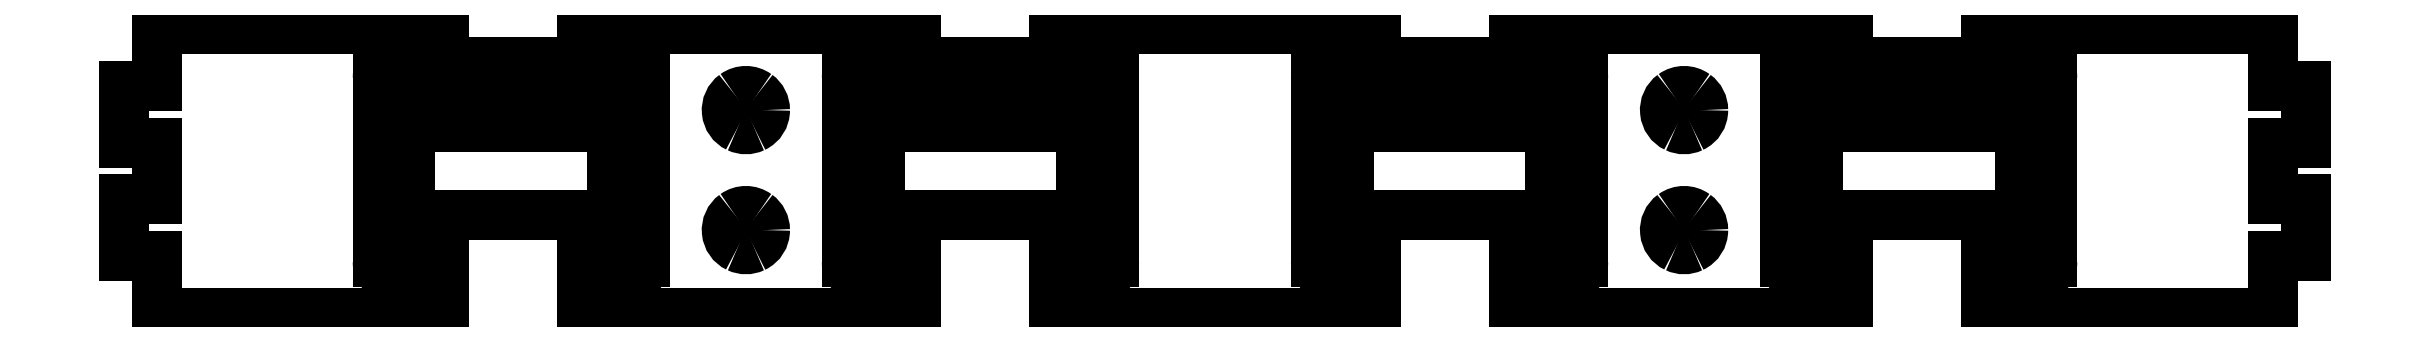
<metadata>
{"format":"dxf","ext":"dxf","renderer":"ezdxf+matplotlib","layout":"modelspace","background":"white","min_lineweight":24,"dpi":150}
</metadata>
<code>
0
SECTION
2
ENTITIES
0
LINE
8
Shape2DView002
10
-97
20
0
30
0
11
-97
21
-5.2
31
0
0
LINE
8
Shape2DView002
10
-70.67
20
0
30
0
11
-97
21
0
31
0
0
LINE
8
Shape2DView002
10
-97
20
-5.2
30
0
11
-100
21
-5.2
31
0
0
LINE
8
Shape2DView002
10
-70.67
20
0
30
0
11
-70.67
21
-3
31
0
0
LINE
8
Shape2DView002
10
-100
20
-5.2
30
0
11
-100
21
-10.4
31
0
0
LINE
8
Shape2DView002
10
97
20
-10.4
30
0
11
100
21
-10.4
31
0
0
LINE
8
Shape2DView002
10
97
20
-15.6
30
0
11
97
21
-10.4
31
0
0
LINE
8
Shape2DView002
10
100
20
-15.6
30
0
11
97
21
-15.6
31
0
0
LINE
8
Shape2DView002
10
100
20
-20.8
30
0
11
100
21
-15.6
31
0
0
LINE
8
Shape2DView002
10
97
20
-20.8
30
0
11
100
21
-20.8
31
0
0
LINE
8
Shape2DView002
10
76.75
20
-4.535
30
0
11
76.75
21
-21.3
31
0
0
ELLIPSE
8
Shape2DView002
10
75.25
20
-4.535
30
0
11
-3.775e-09
21
1.5
31
0
40
1
41
-1.571
42
-4.712
0
LINE
8
Shape2DView002
10
73.75
20
-21.3
30
0
11
73.75
21
-4.535
31
0
0
LINE
8
Shape2DView002
10
70.67
20
-6
30
0
11
58.03
21
-6
31
0
0
LINE
8
Shape2DView002
10
55.25
20
-4.535
30
0
11
55.25
21
-21.3
31
0
0
ELLIPSE
8
Shape2DView002
10
53.75
20
-4.535
30
0
11
-3.775e-09
21
1.5
31
0
40
1
41
-1.571
42
-4.712
0
LINE
8
Shape2DView002
10
52.25
20
-21.3
30
0
11
52.25
21
-4.535
31
0
0
ELLIPSE
8
Shape2DView002
10
43
20
-7.418
30
0
11
-4.404e-09
21
1.75
31
0
40
1
41
-2.7
42
-1.571
0
ELLIPSE
8
Shape2DView002
10
43
20
-7.418
30
0
11
-4.404e-09
21
1.75
31
0
40
1
41
-3.584
42
-2.7
0
ELLIPSE
8
Shape2DView002
10
43
20
-7.418
30
0
11
-4.404e-09
21
1.75
31
0
40
1
41
-5.657
42
-3.584
0
ELLIPSE
8
Shape2DView002
10
43
20
-7.418
30
0
11
-4.404e-09
21
1.75
31
0
40
1
41
-0.626
42
-5.657
0
ELLIPSE
8
Shape2DView002
10
43
20
-7.418
30
0
11
-4.404e-09
21
1.75
31
0
40
1
41
-1.571
42
-0.626
0
LINE
8
Shape2DView002
10
33.75
20
-4.535
30
0
11
33.75
21
-21.3
31
0
0
ELLIPSE
8
Shape2DView002
10
32.25
20
-4.535
30
0
11
-3.775e-09
21
1.5
31
0
40
1
41
-1.571
42
-4.712
0
LINE
8
Shape2DView002
10
30.75
20
-21.3
30
0
11
30.75
21
-4.535
31
0
0
LINE
8
Shape2DView002
10
27.44
20
-6
30
0
11
14.8
21
-6
31
0
0
LINE
8
Shape2DView002
10
12.25
20
-4.535
30
0
11
12.25
21
-21.3
31
0
0
ELLIPSE
8
Shape2DView002
10
10.75
20
-4.535
30
0
11
-3.775e-09
21
1.5
31
0
40
1
41
-1.571
42
-4.712
0
LINE
8
Shape2DView002
10
9.25
20
-21.3
30
0
11
9.25
21
-4.535
31
0
0
LINE
8
Shape2DView002
10
-9.25
20
-4.535
30
0
11
-9.25
21
-21.3
31
0
0
ELLIPSE
8
Shape2DView002
10
-10.75
20
-4.535
30
0
11
-3.775e-09
21
1.5
31
0
40
1
41
-1.571
42
-4.712
0
LINE
8
Shape2DView002
10
-12.25
20
-21.3
30
0
11
-12.25
21
-4.535
31
0
0
LINE
8
Shape2DView002
10
-14.8
20
-6
30
0
11
-27.44
21
-6
31
0
0
LINE
8
Shape2DView002
10
-30.75
20
-4.535
30
0
11
-30.75
21
-21.3
31
0
0
ELLIPSE
8
Shape2DView002
10
-32.25
20
-4.535
30
0
11
-3.775e-09
21
1.5
31
0
40
1
41
-1.571
42
-4.712
0
LINE
8
Shape2DView002
10
-33.75
20
-21.3
30
0
11
-33.75
21
-4.535
31
0
0
ELLIPSE
8
Shape2DView002
10
-43
20
-7.418
30
0
11
-4.404e-09
21
1.75
31
0
40
1
41
-2.7
42
-1.571
0
ELLIPSE
8
Shape2DView002
10
-43
20
-7.418
30
0
11
-4.404e-09
21
1.75
31
0
40
1
41
-3.584
42
-2.7
0
ELLIPSE
8
Shape2DView002
10
-43
20
-7.418
30
0
11
-4.404e-09
21
1.75
31
0
40
1
41
-5.657
42
-3.584
0
ELLIPSE
8
Shape2DView002
10
-43
20
-7.418
30
0
11
-4.404e-09
21
1.75
31
0
40
1
41
-0.626
42
-5.657
0
ELLIPSE
8
Shape2DView002
10
-43
20
-7.418
30
0
11
-4.404e-09
21
1.75
31
0
40
1
41
-1.571
42
-0.626
0
LINE
8
Shape2DView002
10
-52.25
20
-4.535
30
0
11
-52.25
21
-21.3
31
0
0
ELLIPSE
8
Shape2DView002
10
-53.75
20
-4.535
30
0
11
-3.775e-09
21
1.5
31
0
40
1
41
-1.571
42
-4.712
0
LINE
8
Shape2DView002
10
-55.25
20
-21.3
30
0
11
-55.25
21
-4.535
31
0
0
LINE
8
Shape2DView002
10
-58.03
20
-6
30
0
11
-70.67
21
-6
31
0
0
LINE
8
Shape2DView002
10
-73.75
20
-4.535
30
0
11
-73.75
21
-21.3
31
0
0
ELLIPSE
8
Shape2DView002
10
-75.25
20
-4.535
30
0
11
-3.775e-09
21
1.5
31
0
40
1
41
-1.571
42
-4.712
0
LINE
8
Shape2DView002
10
-76.75
20
-21.3
30
0
11
-76.75
21
-4.535
31
0
0
LINE
8
Shape2DView002
10
-100
20
-20.8
30
0
11
-97
21
-20.8
31
0
0
LINE
8
Shape2DView002
10
-100
20
-15.6
30
0
11
-100
21
-20.8
31
0
0
LINE
8
Shape2DView002
10
-97
20
-15.6
30
0
11
-100
21
-15.6
31
0
0
LINE
8
Shape2DView002
10
-97
20
-10.4
30
0
11
-97
21
-15.6
31
0
0
LINE
8
Shape2DView002
10
-100
20
-10.4
30
0
11
-97
21
-10.4
31
0
0
LINE
8
Shape2DView002
10
-70.67
20
-3
30
0
11
-58.03
21
-3
31
0
0
LINE
8
Shape2DView002
10
-27.44
20
-3
30
0
11
-14.8
21
-3
31
0
0
LINE
8
Shape2DView002
10
14.8
20
-3
30
0
11
27.44
21
-3
31
0
0
LINE
8
Shape2DView002
10
58.03
20
-3
30
0
11
70.67
21
-3
31
0
0
LINE
8
Shape2DView002
10
97
20
-5.2
30
0
11
97
21
0
31
0
0
LINE
8
Shape2DView002
10
100
20
-5.2
30
0
11
97
21
-5.2
31
0
0
LINE
8
Shape2DView002
10
100
20
-10.4
30
0
11
100
21
-5.2
31
0
0
LINE
8
Shape2DView002
10
97
20
-26
30
0
11
97
21
-20.8
31
0
0
LINE
8
Shape2DView002
10
70.67
20
-26
30
0
11
97
21
-26
31
0
0
LINE
8
Shape2DView002
10
70.67
20
-17
30
0
11
58.03
21
-17
31
0
0
LINE
8
Shape2DView002
10
27.44
20
-26
30
0
11
58.03
21
-26
31
0
0
LINE
8
Shape2DView002
10
27.44
20
-17
30
0
11
14.8
21
-17
31
0
0
LINE
8
Shape2DView002
10
-14.8
20
-26
30
0
11
14.8
21
-26
31
0
0
LINE
8
Shape2DView002
10
-14.8
20
-17
30
0
11
-27.44
21
-17
31
0
0
LINE
8
Shape2DView002
10
-58.03
20
-26
30
0
11
-27.44
21
-26
31
0
0
LINE
8
Shape2DView002
10
-58.03
20
-17
30
0
11
-70.67
21
-17
31
0
0
LINE
8
Shape2DView002
10
-97
20
-26
30
0
11
-70.67
21
-26
31
0
0
LINE
8
Shape2DView002
10
-97
20
-20.8
30
0
11
-97
21
-26
31
0
0
LINE
8
Shape2DView002
10
-58.03
20
-3
30
0
11
-58.03
21
0
31
0
0
LINE
8
Shape2DView002
10
-58.03
20
0
30
0
11
-27.44
21
0
31
0
0
LINE
8
Shape2DView002
10
-27.44
20
-3
30
0
11
-27.44
21
0
31
0
0
LINE
8
Shape2DView002
10
-14.8
20
0
30
0
11
-14.8
21
-3
31
0
0
LINE
8
Shape2DView002
10
-14.8
20
0
30
0
11
14.8
21
0
31
0
0
LINE
8
Shape2DView002
10
14.8
20
1.066e-14
30
0
11
14.8
21
-3
31
0
0
LINE
8
Shape2DView002
10
27.44
20
-3
30
0
11
27.44
21
1.066e-14
31
0
0
LINE
8
Shape2DView002
10
27.44
20
0
30
0
11
58.03
21
0
31
0
0
LINE
8
Shape2DView002
10
58.03
20
-3
30
0
11
58.03
21
1.066e-14
31
0
0
LINE
8
Shape2DView002
10
70.67
20
1.066e-14
30
0
11
70.67
21
-3
31
0
0
LINE
8
Shape2DView002
10
97
20
0
30
0
11
70.67
21
0
31
0
0
LINE
8
Shape2DView002
10
-58.03
20
-9
30
0
11
-58.03
21
-6
31
0
0
LINE
8
Shape2DView002
10
-70.67
20
-6
30
0
11
-70.67
21
-9
31
0
0
LINE
8
Shape2DView002
10
-70.67
20
-9
30
0
11
-58.03
21
-9
31
0
0
ELLIPSE
8
Shape2DView002
10
-75.25
20
-21.3
30
0
11
-3.775e-09
21
1.5
31
0
40
1
41
-4.712
42
-1.571
0
ELLIPSE
8
Shape2DView002
10
-53.75
20
-21.3
30
0
11
-3.775e-09
21
1.5
31
0
40
1
41
-4.712
42
-1.571
0
LINE
8
Shape2DView002
10
-27.44
20
-9
30
0
11
-27.44
21
-6
31
0
0
LINE
8
Shape2DView002
10
-27.44
20
-9
30
0
11
-14.8
21
-9
31
0
0
LINE
8
Shape2DView002
10
-14.8
20
-6
30
0
11
-14.8
21
-9
31
0
0
ELLIPSE
8
Shape2DView002
10
-32.25
20
-21.3
30
0
11
-3.775e-09
21
1.5
31
0
40
1
41
-4.712
42
-1.571
0
ELLIPSE
8
Shape2DView002
10
-10.75
20
-21.3
30
0
11
-3.775e-09
21
1.5
31
0
40
1
41
-4.712
42
-1.571
0
ELLIPSE
8
Shape2DView002
10
-43
20
-18.42
30
0
11
-4.404e-09
21
1.75
31
0
40
1
41
-2.7
42
-1.571
0
ELLIPSE
8
Shape2DView002
10
-43
20
-18.42
30
0
11
-4.404e-09
21
1.75
31
0
40
1
41
-3.584
42
-2.7
0
ELLIPSE
8
Shape2DView002
10
-43
20
-18.42
30
0
11
-4.404e-09
21
1.75
31
0
40
1
41
-5.657
42
-3.584
0
ELLIPSE
8
Shape2DView002
10
-43
20
-18.42
30
0
11
-4.404e-09
21
1.75
31
0
40
1
41
-0.626
42
-5.657
0
ELLIPSE
8
Shape2DView002
10
-43
20
-18.42
30
0
11
-4.404e-09
21
1.75
31
0
40
1
41
-1.571
42
-0.626
0
LINE
8
Shape2DView002
10
27.44
20
-9
30
0
11
27.44
21
-6
31
0
0
LINE
8
Shape2DView002
10
14.8
20
-6
30
0
11
14.8
21
-9
31
0
0
LINE
8
Shape2DView002
10
14.8
20
-9
30
0
11
27.44
21
-9
31
0
0
ELLIPSE
8
Shape2DView002
10
10.75
20
-21.3
30
0
11
-3.775e-09
21
1.5
31
0
40
1
41
-4.712
42
-1.571
0
ELLIPSE
8
Shape2DView002
10
32.25
20
-21.3
30
0
11
-3.775e-09
21
1.5
31
0
40
1
41
-4.712
42
-1.571
0
LINE
8
Shape2DView002
10
58.03
20
-9
30
0
11
58.03
21
-6
31
0
0
LINE
8
Shape2DView002
10
58.03
20
-9
30
0
11
70.67
21
-9
31
0
0
LINE
8
Shape2DView002
10
70.67
20
-6
30
0
11
70.67
21
-9
31
0
0
ELLIPSE
8
Shape2DView002
10
53.75
20
-21.3
30
0
11
-3.775e-09
21
1.5
31
0
40
1
41
-4.712
42
-1.571
0
ELLIPSE
8
Shape2DView002
10
75.25
20
-21.3
30
0
11
-3.775e-09
21
1.5
31
0
40
1
41
-4.712
42
-1.571
0
ELLIPSE
8
Shape2DView002
10
43
20
-18.42
30
0
11
-4.404e-09
21
1.75
31
0
40
1
41
-2.7
42
-1.571
0
ELLIPSE
8
Shape2DView002
10
43
20
-18.42
30
0
11
-4.404e-09
21
1.75
31
0
40
1
41
-3.584
42
-2.7
0
ELLIPSE
8
Shape2DView002
10
43
20
-18.42
30
0
11
-4.404e-09
21
1.75
31
0
40
1
41
-5.657
42
-3.584
0
ELLIPSE
8
Shape2DView002
10
43
20
-18.42
30
0
11
-4.404e-09
21
1.75
31
0
40
1
41
-0.626
42
-5.657
0
ELLIPSE
8
Shape2DView002
10
43
20
-18.42
30
0
11
-4.404e-09
21
1.75
31
0
40
1
41
-1.571
42
-0.626
0
LINE
8
Shape2DView002
10
-70.67
20
-17
30
0
11
-70.67
21
-26
31
0
0
LINE
8
Shape2DView002
10
-58.03
20
-26
30
0
11
-58.03
21
-17
31
0
0
LINE
8
Shape2DView002
10
-27.44
20
-26
30
0
11
-27.44
21
-17
31
0
0
LINE
8
Shape2DView002
10
-14.8
20
-17
30
0
11
-14.8
21
-26
31
0
0
LINE
8
Shape2DView002
10
14.8
20
-17
30
0
11
14.8
21
-26
31
0
0
LINE
8
Shape2DView002
10
27.44
20
-26
30
0
11
27.44
21
-17
31
0
0
LINE
8
Shape2DView002
10
58.03
20
-26
30
0
11
58.03
21
-17
31
0
0
LINE
8
Shape2DView002
10
70.67
20
-17
30
0
11
70.67
21
-26
31
0
0
ENDSEC
0
EOF

</code>
